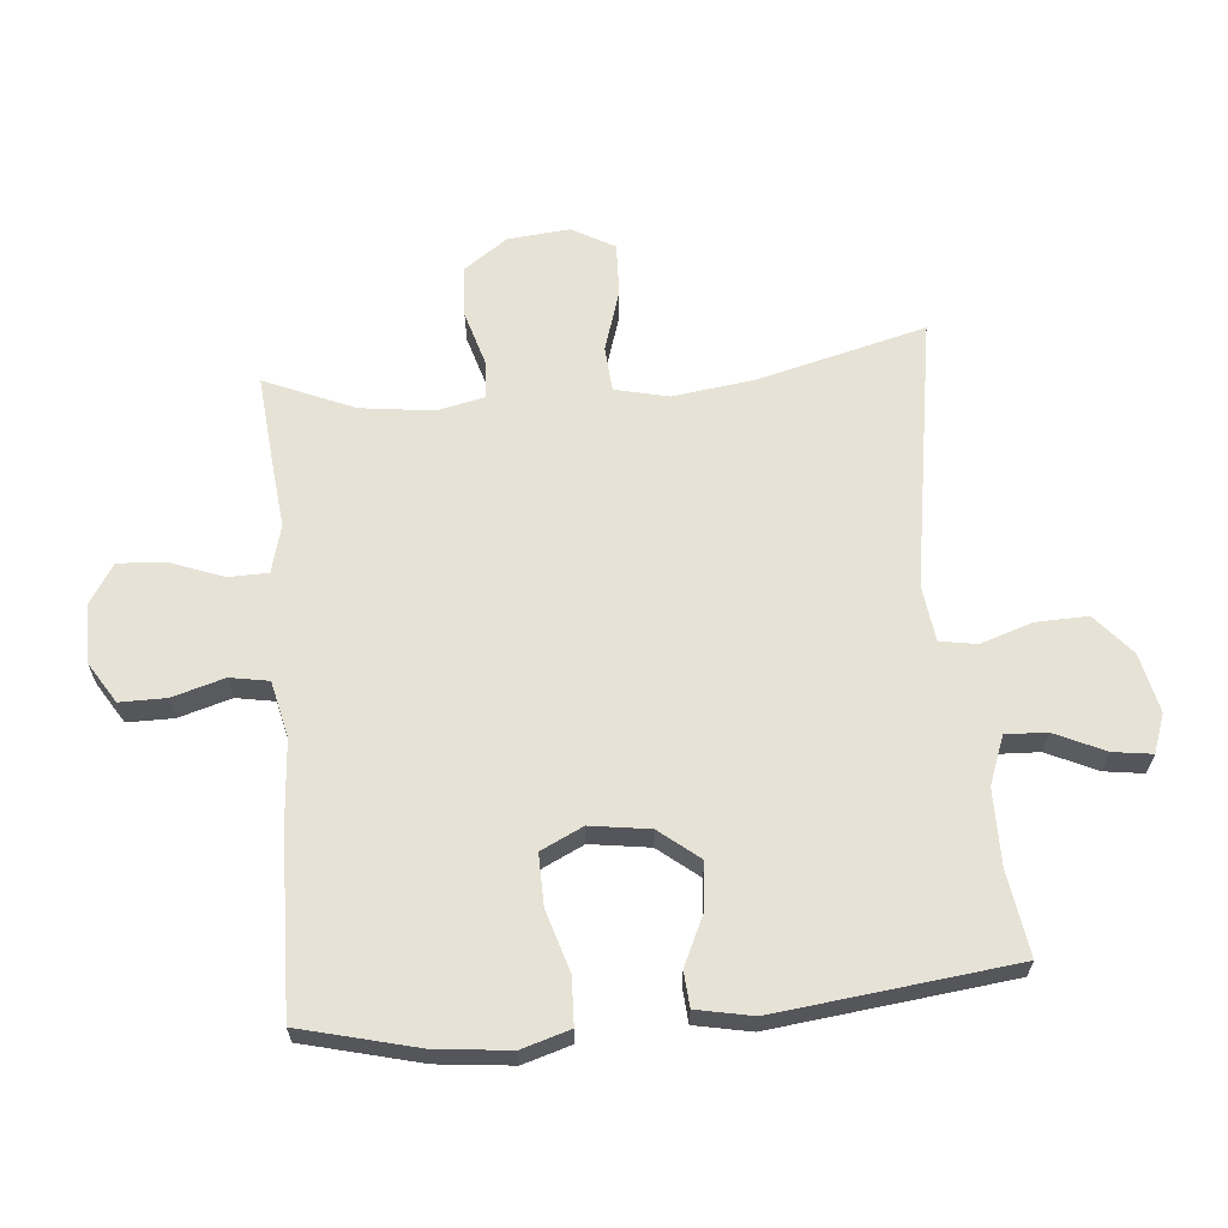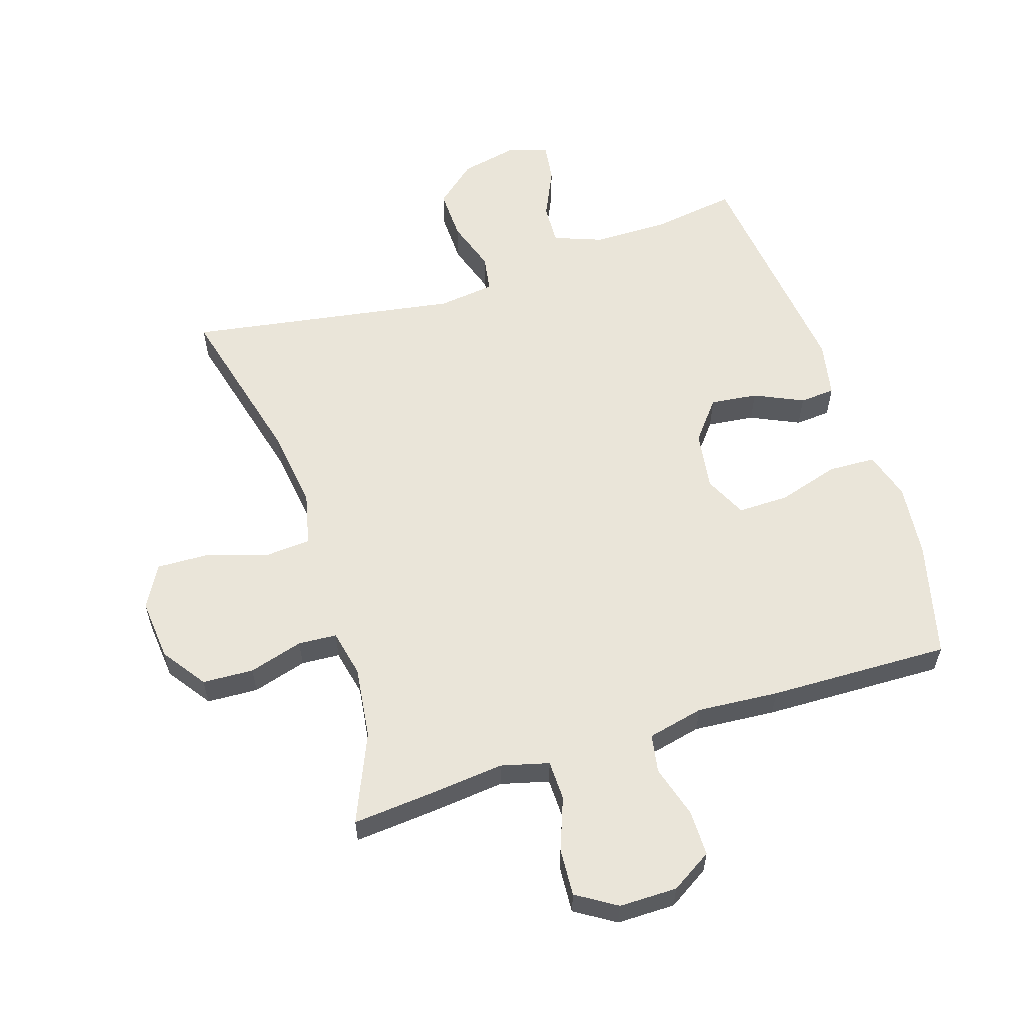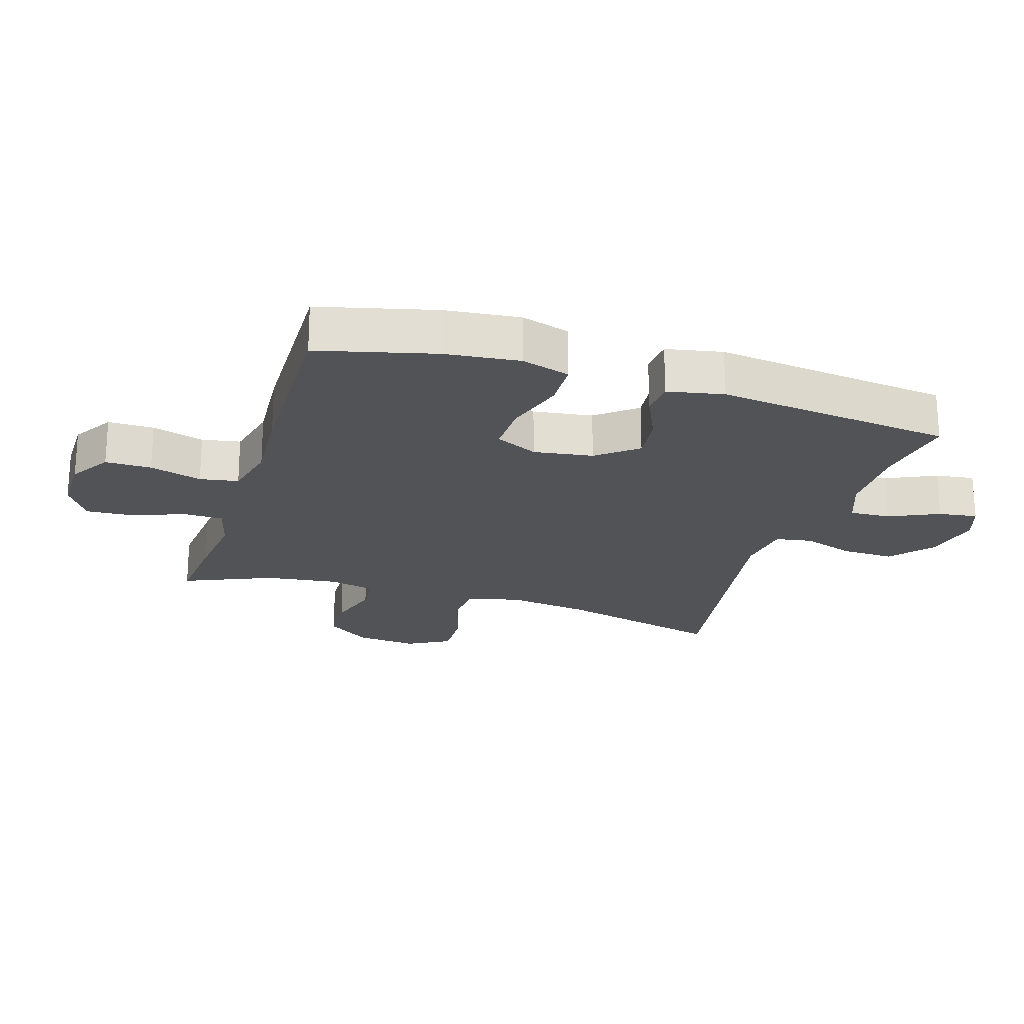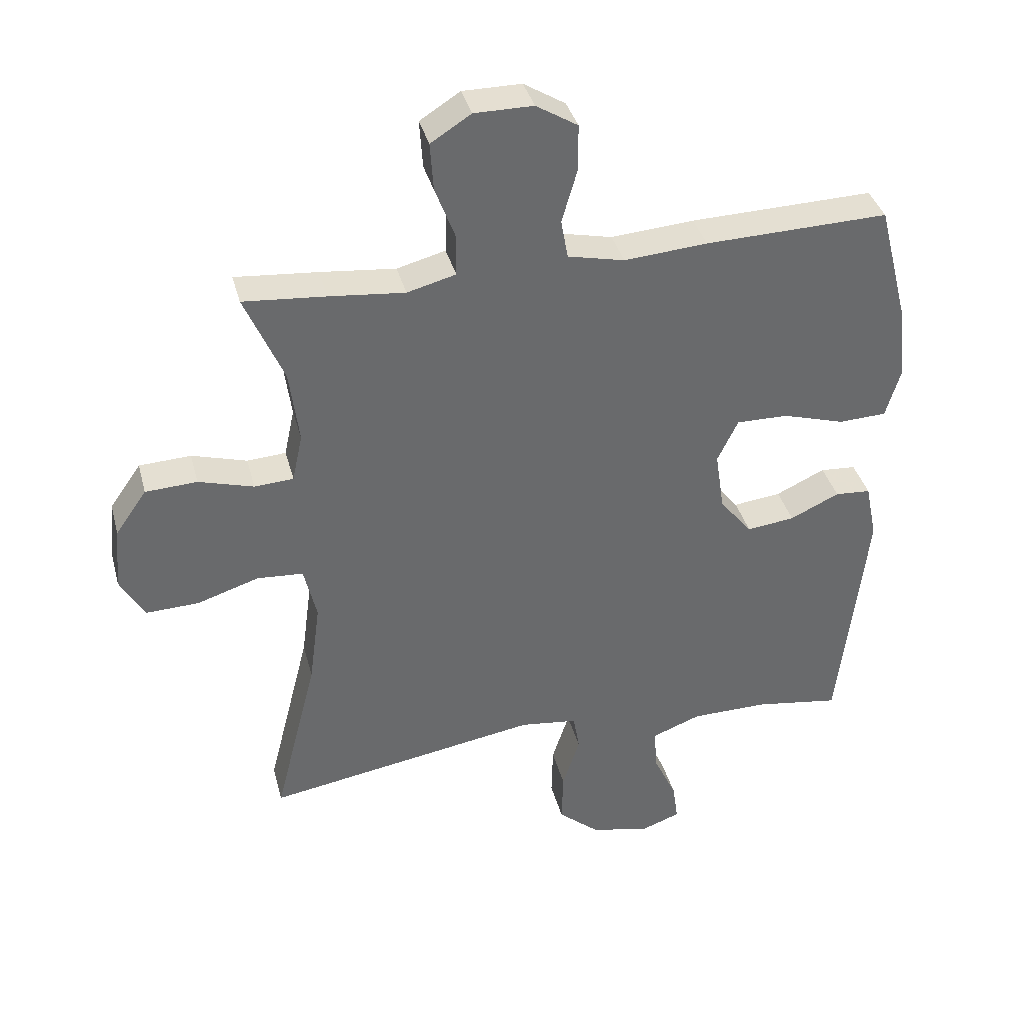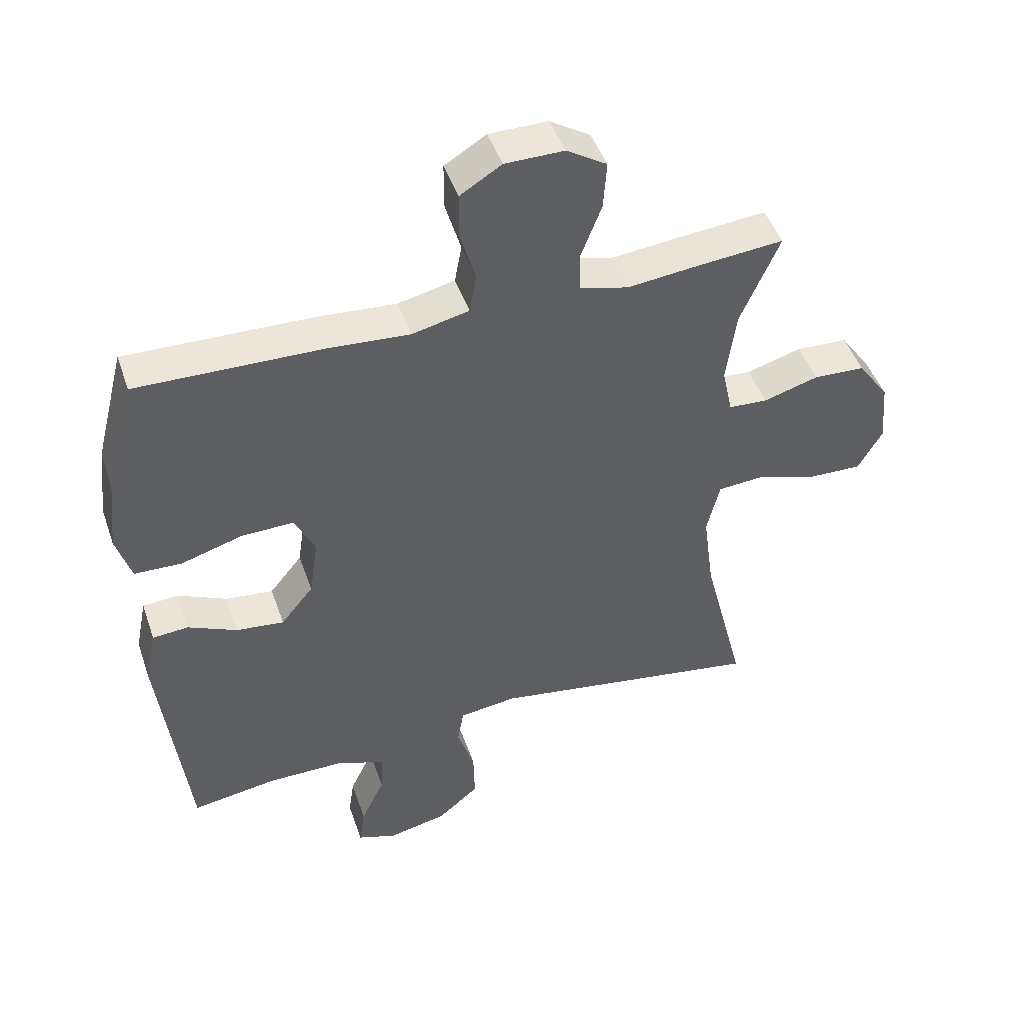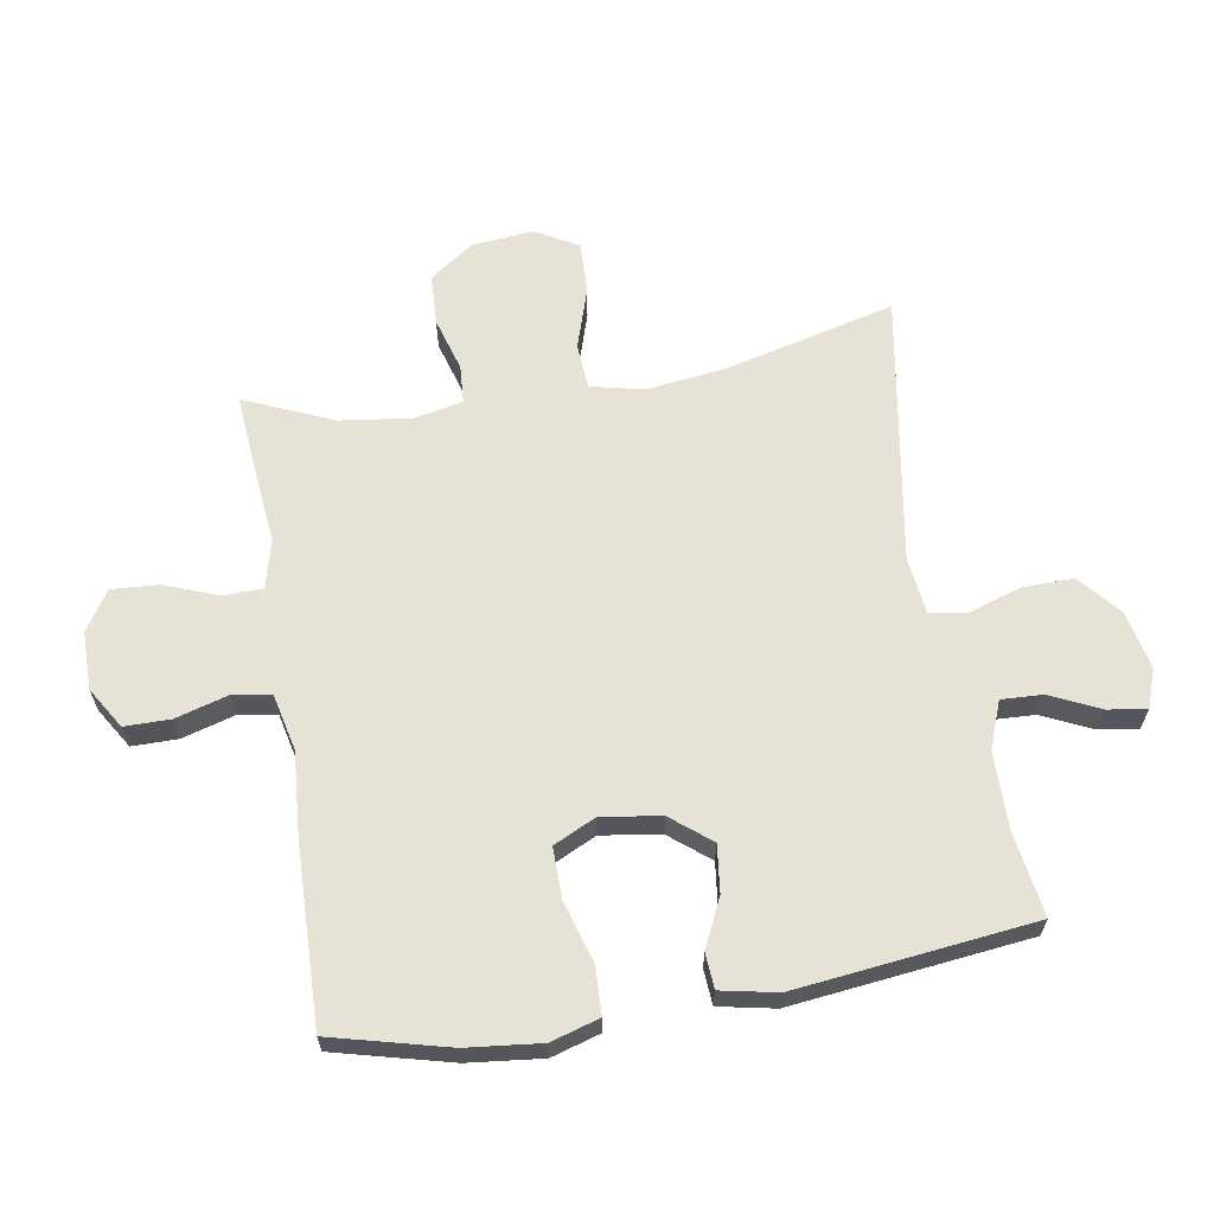
<metadata>
{"format":"obj","ext":"obj","renderer":"f3d","projection":"perspective","resolution":1024,"background":"white","views":[{"elev":63.9,"azim":84.7,"up":"+Y"},{"elev":58.4,"azim":-17.9,"up":"+Y"},{"elev":-21.9,"azim":72.4,"up":"+Y"},{"elev":37.4,"azim":-14.4,"up":"+Z"},{"elev":47.0,"azim":161.3,"up":"+Z"},{"elev":63.6,"azim":80.5,"up":"+Y"}]}
</metadata>
<code>
v -0.5 0.07 -0.5
v -0.433 0.07 -0.234
v -0.416 0.07 -0.105
v -0.436 0.07 -0.02
v -0.508 0.07 -0.015
v -0.605 0.07 -0.046
v -0.688 0.07 -0.049
v -0.726 0.07 0.018
v -0.717 0.07 0.116
v -0.668 0.07 0.186
v -0.587 0.07 0.19
v -0.501 0.07 0.165
v -0.44 0.07 0.169
v -0.424 0.07 0.244
v -0.439 0.07 0.359
v -0.5 0.07 0.5
v -0.371 0.07 0.489
v -0.253 0.07 0.477
v -0.177 0.07 0.497
v -0.176 0.07 0.56
v -0.208 0.07 0.644
v -0.213 0.07 0.719
v -0.15 0.07 0.759
v -0.058 0.07 0.759
v 0.007 0.07 0.719
v 0.007 0.07 0.646
v -0.017 0.07 0.563
v -0.006 0.07 0.502
v 0.083 0.07 0.482
v 0.213 0.07 0.492
v 0.5 0.07 0.5
v 0.547 0.07 0.316
v 0.56 0.07 0.198
v 0.537 0.07 0.121
v 0.462 0.07 0.118
v 0.365 0.07 0.147
v 0.284 0.07 0.148
v 0.252 0.07 0.081
v 0.266 0.07 -0.013
v 0.317 0.07 -0.076
v 0.392 0.07 -0.067
v 0.469 0.07 -0.031
v 0.525 0.07 -0.035
v 0.543 0.07 -0.124
v 0.5 0.07 -0.5
v 0.367 0.07 -0.48
v 0.246 0.07 -0.481
v 0.17 0.07 -0.51
v 0.173 0.07 -0.575
v 0.21 0.07 -0.654
v 0.219 0.07 -0.716
v 0.158 0.07 -0.738
v 0.065 0.07 -0.718
v 0 0.07 -0.663
v 0.002 0.07 -0.581
v 0.029 0.07 -0.498
v 0.019 0.07 -0.44
v -0.071 0.07 -0.429
v -0.5 0 -0.5
v -0.433 0 -0.234
v -0.416 0 -0.105
v -0.436 0 -0.02
v -0.508 0 -0.015
v -0.605 0 -0.046
v -0.688 0 -0.049
v -0.726 0 0.018
v -0.717 0 0.116
v -0.668 0 0.186
v -0.587 0 0.19
v -0.501 0 0.165
v -0.44 0 0.169
v -0.424 0 0.244
v -0.439 0 0.359
v -0.5 0 0.5
v -0.371 0 0.489
v -0.253 0 0.477
v -0.177 0 0.497
v -0.176 0 0.56
v -0.208 0 0.644
v -0.213 0 0.719
v -0.15 0 0.759
v -0.058 0 0.759
v 0.007 0 0.719
v 0.007 0 0.646
v -0.017 0 0.563
v -0.006 0 0.502
v 0.083 0 0.482
v 0.213 0 0.492
v 0.5 0 0.5
v 0.547 0 0.316
v 0.56 0 0.198
v 0.537 0 0.121
v 0.462 0 0.118
v 0.365 0 0.147
v 0.284 0 0.148
v 0.252 0 0.081
v 0.266 0 -0.013
v 0.317 0 -0.076
v 0.392 0 -0.067
v 0.469 0 -0.031
v 0.525 0 -0.035
v 0.543 0 -0.124
v 0.5 0 -0.5
v 0.367 0 -0.48
v 0.246 0 -0.481
v 0.17 0 -0.51
v 0.173 0 -0.575
v 0.21 0 -0.654
v 0.219 0 -0.716
v 0.158 0 -0.738
v 0.065 0 -0.718
v 0 0 -0.663
v 0.002 0 -0.581
v 0.029 0 -0.498
v 0.019 0 -0.44
v -0.071 0 -0.429
f 53 54 55 56
f 51 52 53 56
f 49 50 51 56
f 48 49 56 57
f 47 48 57
f 46 47 57
f 43 44 45 46
f 41 42 43 46
f 40 41 46 57
f 39 40 57 58
f 33 34 35 36
f 33 36 37
f 32 33 37
f 29 30 31 32
f 28 29 32 37
f 24 25 26 27
f 24 27 28
f 23 24 28
f 20 21 22 23
f 19 20 23 28
f 18 19 28 37
f 15 16 17 18
f 14 15 18 37
f 9 10 11 12
f 9 12 13
f 8 9 13
f 5 6 7 8
f 4 5 8 13
f 3 4 13 14
f 39 58 1 2
f 38 39 2 3
f 3 14 37 38
f 114 113 112 111
f 114 111 110 109
f 114 109 108 107
f 115 114 107 106
f 115 106 105
f 115 105 104
f 104 103 102 101
f 104 101 100 99
f 115 104 99 98
f 116 115 98 97
f 94 93 92 91
f 95 94 91
f 95 91 90
f 90 89 88 87
f 95 90 87 86
f 85 84 83 82
f 86 85 82
f 86 82 81
f 81 80 79 78
f 86 81 78 77
f 95 86 77 76
f 76 75 74 73
f 95 76 73 72
f 70 69 68 67
f 71 70 67
f 71 67 66
f 66 65 64 63
f 71 66 63 62
f 72 71 62 61
f 60 59 116 97
f 61 60 97 96
f 96 95 72 61
f 1 59 60 2
f 2 60 61 3
f 3 61 62 4
f 4 62 63 5
f 5 63 64 6
f 6 64 65 7
f 7 65 66 8
f 8 66 67 9
f 9 67 68 10
f 10 68 69 11
f 11 69 70 12
f 12 70 71 13
f 13 71 72 14
f 14 72 73 15
f 15 73 74 16
f 16 74 75 17
f 17 75 76 18
f 18 76 77 19
f 19 77 78 20
f 20 78 79 21
f 21 79 80 22
f 22 80 81 23
f 23 81 82 24
f 24 82 83 25
f 25 83 84 26
f 26 84 85 27
f 27 85 86 28
f 28 86 87 29
f 29 87 88 30
f 30 88 89 31
f 31 89 90 32
f 32 90 91 33
f 33 91 92 34
f 34 92 93 35
f 35 93 94 36
f 36 94 95 37
f 37 95 96 38
f 38 96 97 39
f 39 97 98 40
f 40 98 99 41
f 41 99 100 42
f 42 100 101 43
f 43 101 102 44
f 44 102 103 45
f 45 103 104 46
f 46 104 105 47
f 47 105 106 48
f 48 106 107 49
f 49 107 108 50
f 50 108 109 51
f 51 109 110 52
f 52 110 111 53
f 53 111 112 54
f 54 112 113 55
f 55 113 114 56
f 56 114 115 57
f 57 115 116 58
f 58 116 59 1

</code>
